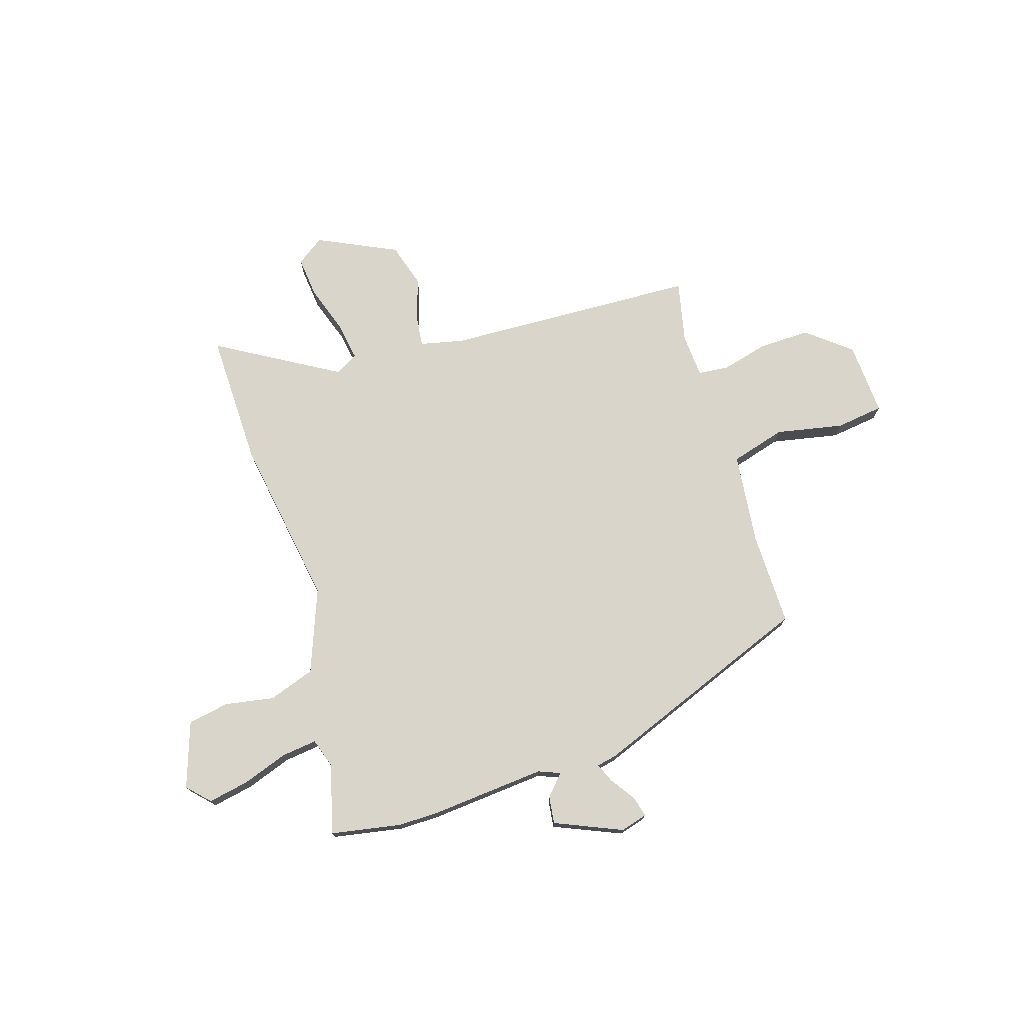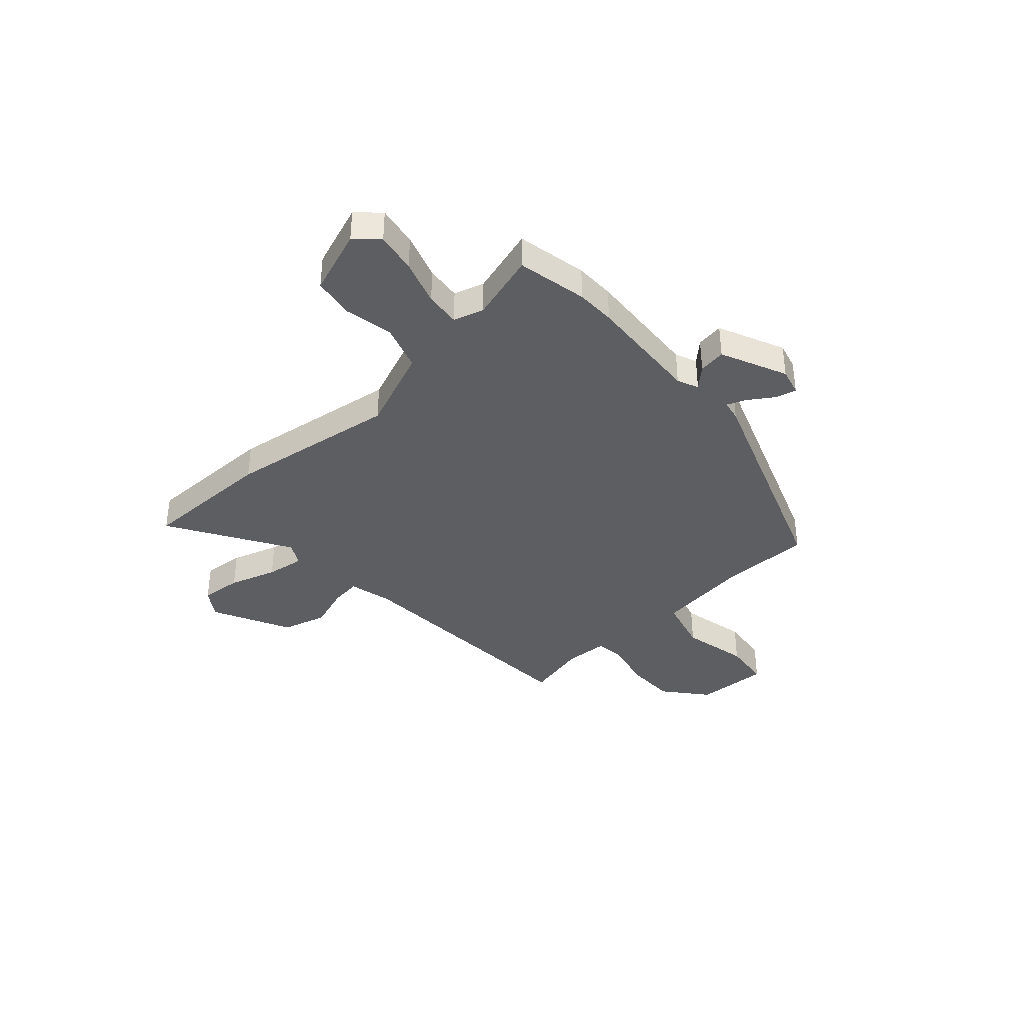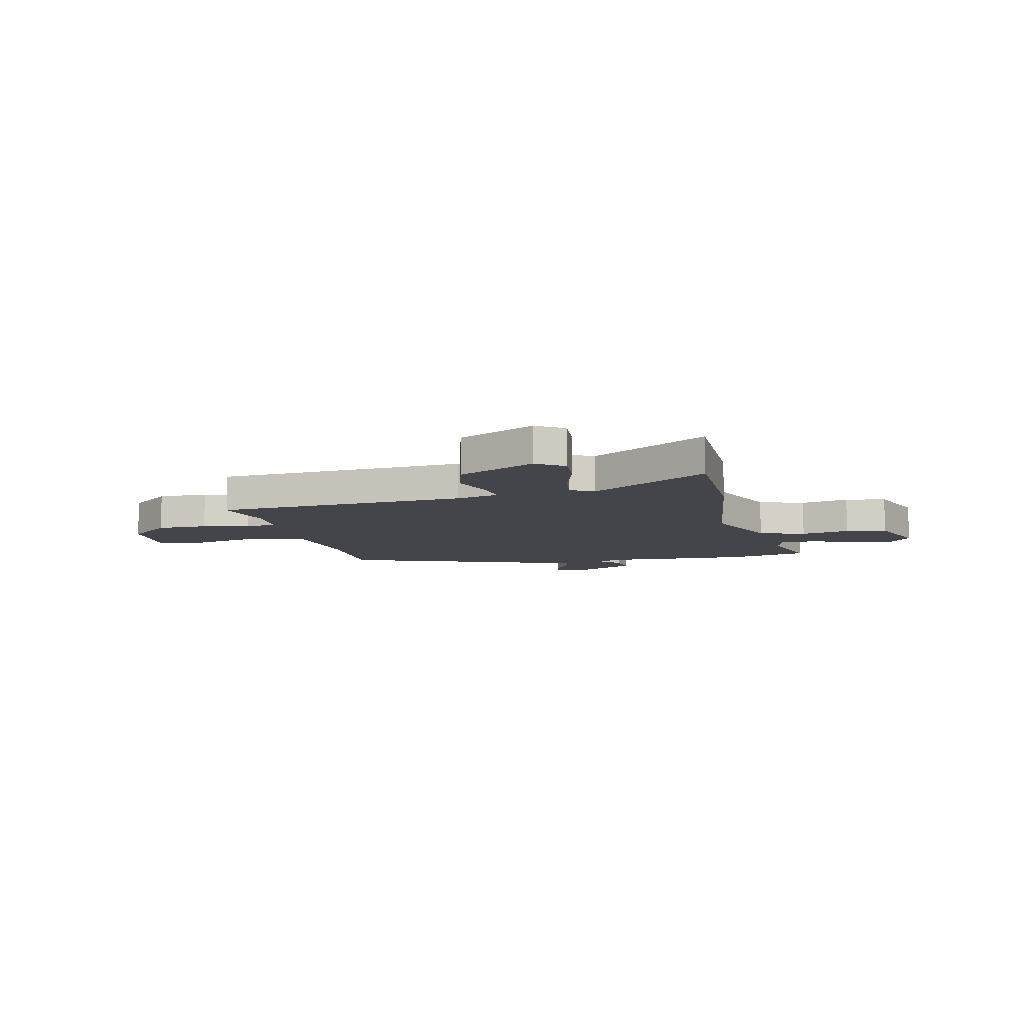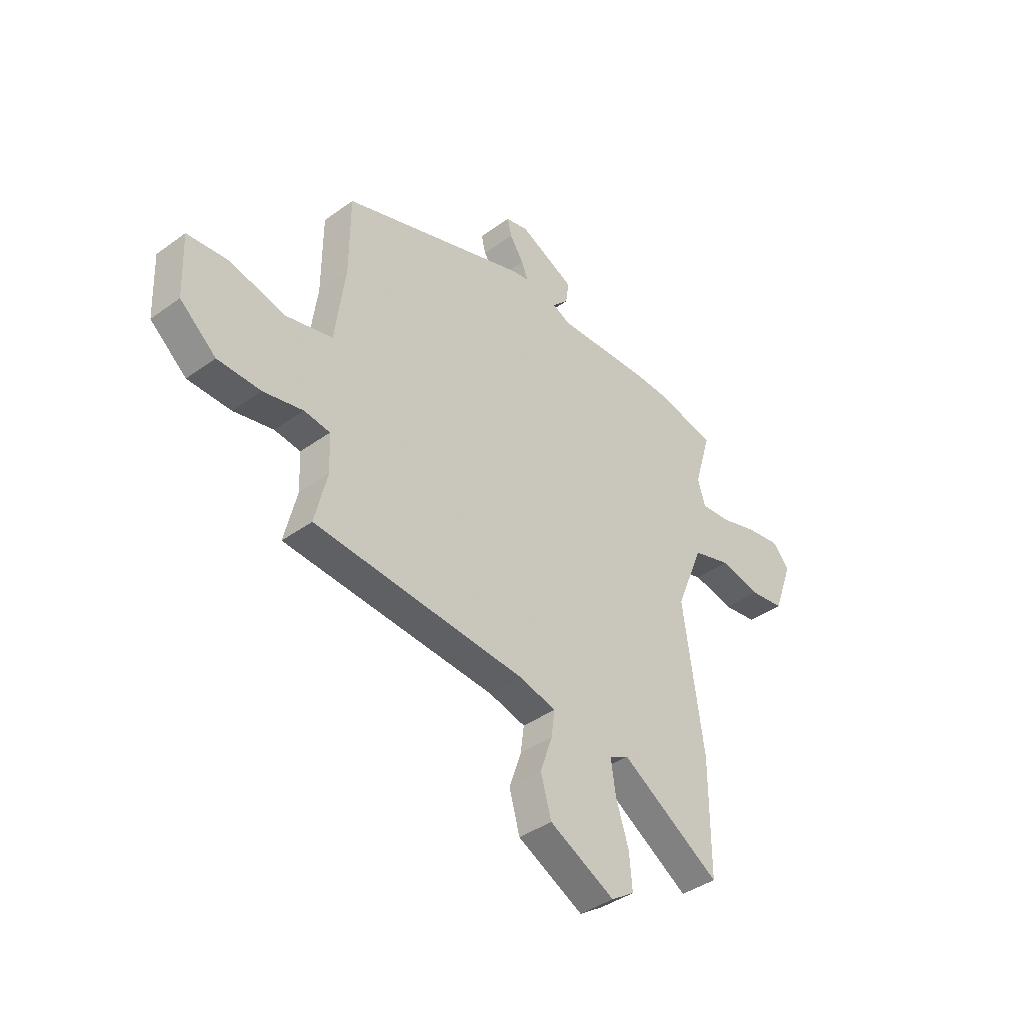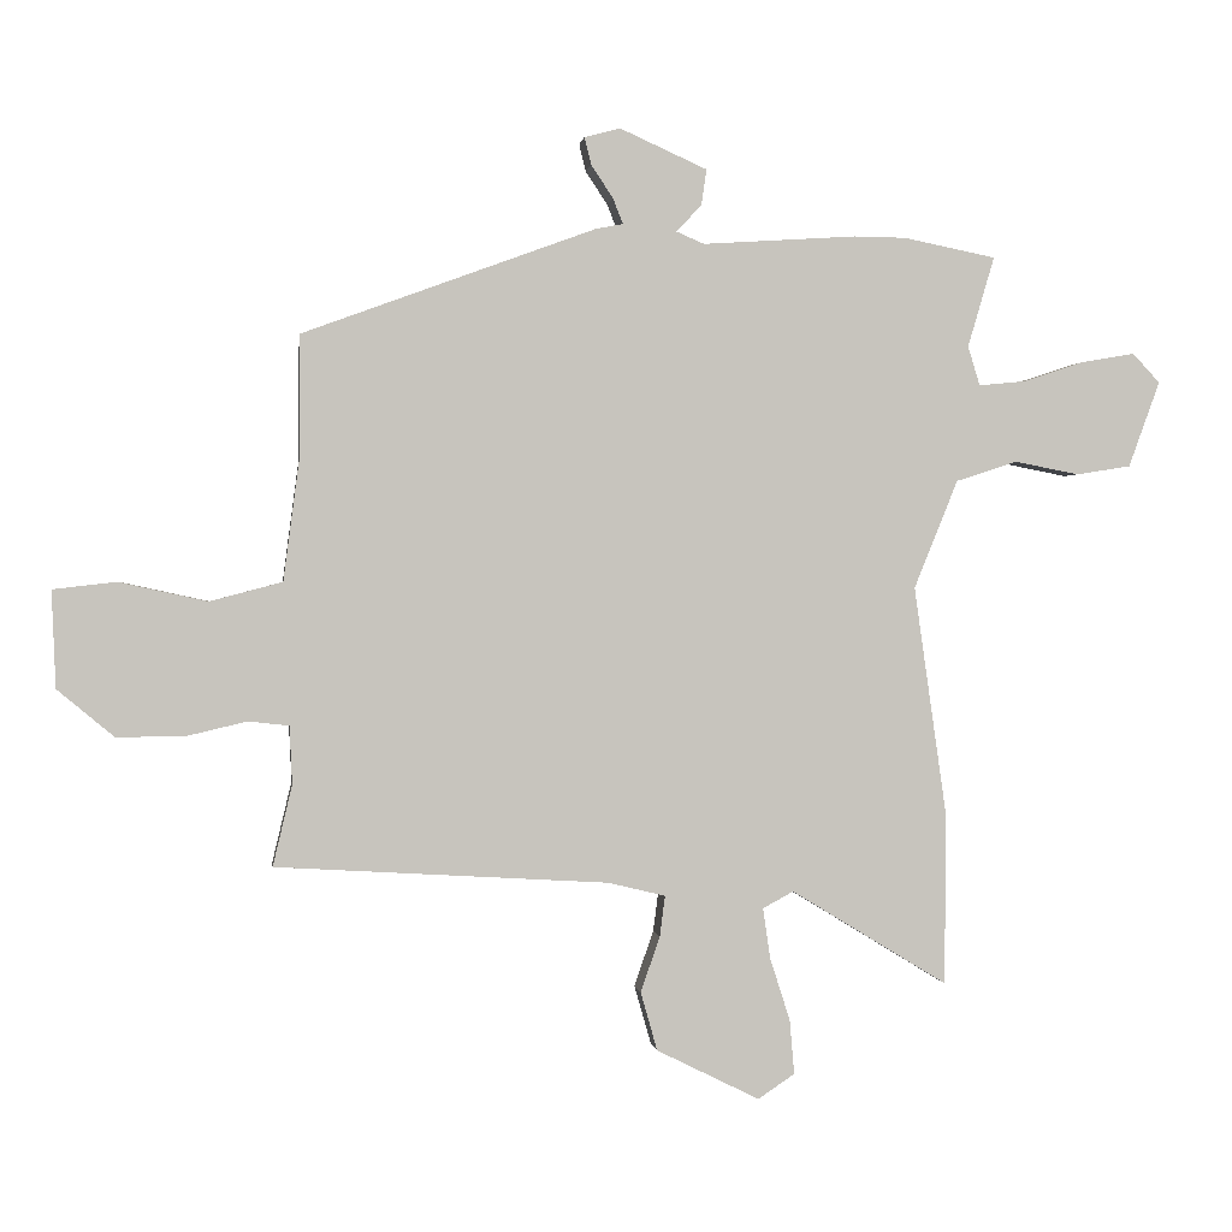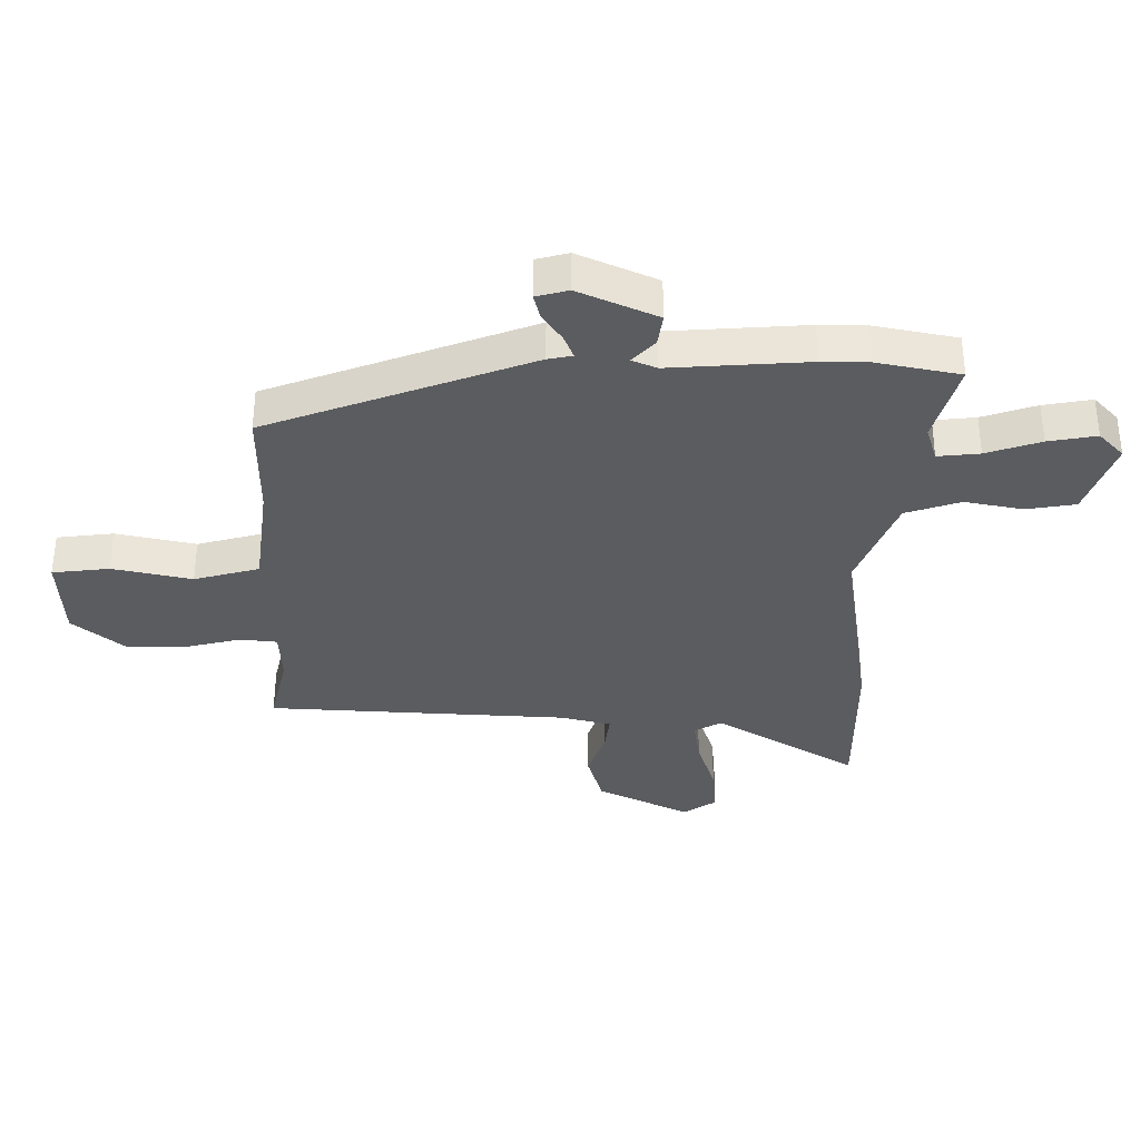
<metadata>
{"format":"obj","ext":"obj","renderer":"f3d","projection":"perspective","resolution":1024,"background":"white","views":[{"elev":74.7,"azim":-18.5,"up":"+Y"},{"elev":-37.7,"azim":-47.9,"up":"+Y"},{"elev":-9.2,"azim":-166.6,"up":"+Y"},{"elev":-40.5,"azim":131.6,"up":"+Z"},{"elev":0.6,"azim":172.6,"up":"+Z"},{"elev":54.9,"azim":-179.9,"up":"+Z"}]}
</metadata>
<code>
v -0.575 0.07 0.485
v -0.436 0.07 0.513
v -0.358 0.07 0.514
v -0.127 0.07 0.499
v -0.085 0.07 0.517
v -0.123 0.07 0.557
v -0.131 0.07 0.611
v 0 0.07 0.67
v 0.054 0.07 0.656
v 0.044 0.07 0.615
v 0.011 0.07 0.565
v -0.004 0.07 0.527
v 0.037 0.07 0.519
v 0.478 0.07 0.357
v 0.479 0.07 0.172
v 0.503 0.07 -0.01
v 0.612 0.07 -0.039
v 0.745 0.07 -0.01
v 0.84 0.07 -0.021
v 0.834 0.07 -0.167
v 0.749 0.07 -0.238
v 0.648 0.07 -0.238
v 0.555 0.07 -0.216
v 0.494 0.07 -0.223
v 0.49 0.07 -0.31
v 0.519 0.07 -0.432
v 0.018 0.07 -0.462
v -0.068 0.07 -0.483
v -0.06 0.07 -0.544
v -0.031 0.07 -0.628
v -0.056 0.07 -0.716
v -0.211 0.07 -0.793
v -0.266 0.07 -0.756
v -0.259 0.07 -0.674
v -0.229 0.07 -0.58
v -0.218 0.07 -0.504
v -0.264 0.07 -0.479
v -0.5 0.07 -0.623
v -0.5 0.07 -0.357
v -0.452 0.07 -0.019
v -0.518 0.07 0.144
v -0.61 0.07 0.174
v -0.707 0.07 0.155
v -0.789 0.07 0.168
v -0.836 0.07 0.297
v -0.795 0.07 0.341
v -0.714 0.07 0.327
v -0.623 0.07 0.297
v -0.553 0.07 0.29
v -0.535 0.07 0.349
v -0.575 0 0.485
v -0.436 0 0.513
v -0.358 0 0.514
v -0.127 0 0.499
v -0.085 0 0.517
v -0.123 0 0.557
v -0.131 0 0.611
v 0 0 0.67
v 0.054 0 0.656
v 0.044 0 0.615
v 0.011 0 0.565
v -0.004 0 0.527
v 0.037 0 0.519
v 0.478 0 0.357
v 0.479 0 0.172
v 0.503 0 -0.01
v 0.612 0 -0.039
v 0.745 0 -0.01
v 0.84 0 -0.021
v 0.834 0 -0.167
v 0.749 0 -0.238
v 0.648 0 -0.238
v 0.555 0 -0.216
v 0.494 0 -0.223
v 0.49 0 -0.31
v 0.519 0 -0.432
v 0.018 0 -0.462
v -0.068 0 -0.483
v -0.06 0 -0.544
v -0.031 0 -0.628
v -0.056 0 -0.716
v -0.211 0 -0.793
v -0.266 0 -0.756
v -0.259 0 -0.674
v -0.229 0 -0.58
v -0.218 0 -0.504
v -0.264 0 -0.479
v -0.5 0 -0.623
v -0.5 0 -0.357
v -0.452 0 -0.019
v -0.518 0 0.144
v -0.61 0 0.174
v -0.707 0 0.155
v -0.789 0 0.168
v -0.836 0 0.297
v -0.795 0 0.341
v -0.714 0 0.327
v -0.623 0 0.297
v -0.553 0 0.29
v -0.535 0 0.349
f 45 46 47 48
f 45 48 49
f 42 43 44 45
f 41 42 45 49
f 40 41 49 50
f 37 38 39 40
f 36 37 40 50
f 32 33 34 35
f 32 35 36
f 29 30 31 32
f 28 29 32 36
f 27 28 36 50
f 25 26 27 50
f 20 21 22 23
f 20 23 24
f 17 18 19 20
f 16 17 20 24
f 15 16 24 25
f 12 13 14 15
f 8 9 10 11
f 8 11 12
f 5 6 7 8
f 5 8 12
f 4 5 12 15
f 4 15 25 50
f 3 4 50
f 1 2 3 50
f 98 97 96 95
f 99 98 95
f 95 94 93 92
f 99 95 92 91
f 100 99 91 90
f 90 89 88 87
f 100 90 87 86
f 85 84 83 82
f 86 85 82
f 82 81 80 79
f 86 82 79 78
f 100 86 78 77
f 100 77 76 75
f 73 72 71 70
f 74 73 70
f 70 69 68 67
f 74 70 67 66
f 75 74 66 65
f 65 64 63 62
f 61 60 59 58
f 62 61 58
f 58 57 56 55
f 62 58 55
f 65 62 55 54
f 100 75 65 54
f 100 54 53
f 100 53 52 51
f 1 51 52 2
f 2 52 53 3
f 3 53 54 4
f 4 54 55 5
f 5 55 56 6
f 6 56 57 7
f 7 57 58 8
f 8 58 59 9
f 9 59 60 10
f 10 60 61 11
f 11 61 62 12
f 12 62 63 13
f 13 63 64 14
f 14 64 65 15
f 15 65 66 16
f 16 66 67 17
f 17 67 68 18
f 18 68 69 19
f 19 69 70 20
f 20 70 71 21
f 21 71 72 22
f 22 72 73 23
f 23 73 74 24
f 24 74 75 25
f 25 75 76 26
f 26 76 77 27
f 27 77 78 28
f 28 78 79 29
f 29 79 80 30
f 30 80 81 31
f 31 81 82 32
f 32 82 83 33
f 33 83 84 34
f 34 84 85 35
f 35 85 86 36
f 36 86 87 37
f 37 87 88 38
f 38 88 89 39
f 39 89 90 40
f 40 90 91 41
f 41 91 92 42
f 42 92 93 43
f 43 93 94 44
f 44 94 95 45
f 45 95 96 46
f 46 96 97 47
f 47 97 98 48
f 48 98 99 49
f 49 99 100 50
f 50 100 51 1

</code>
